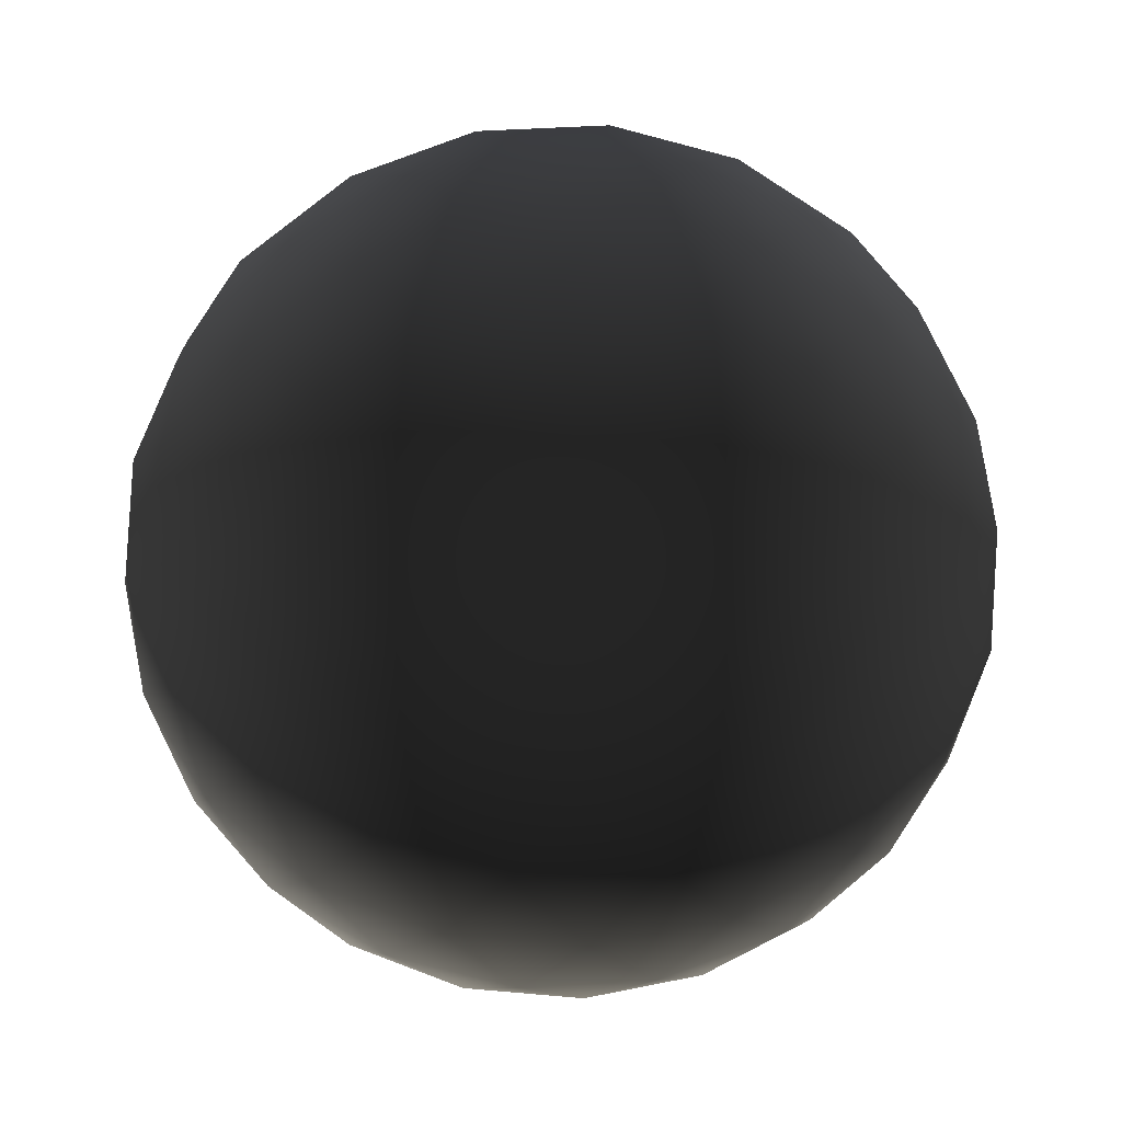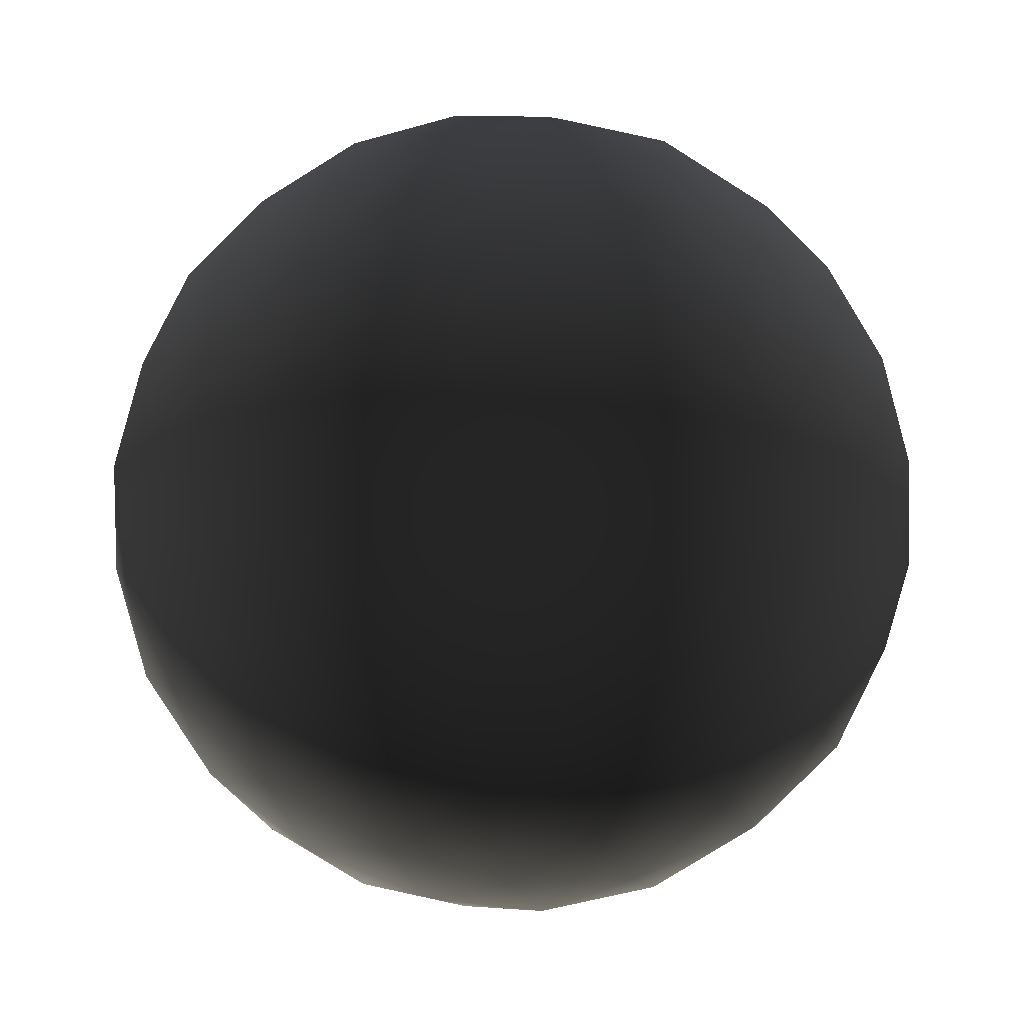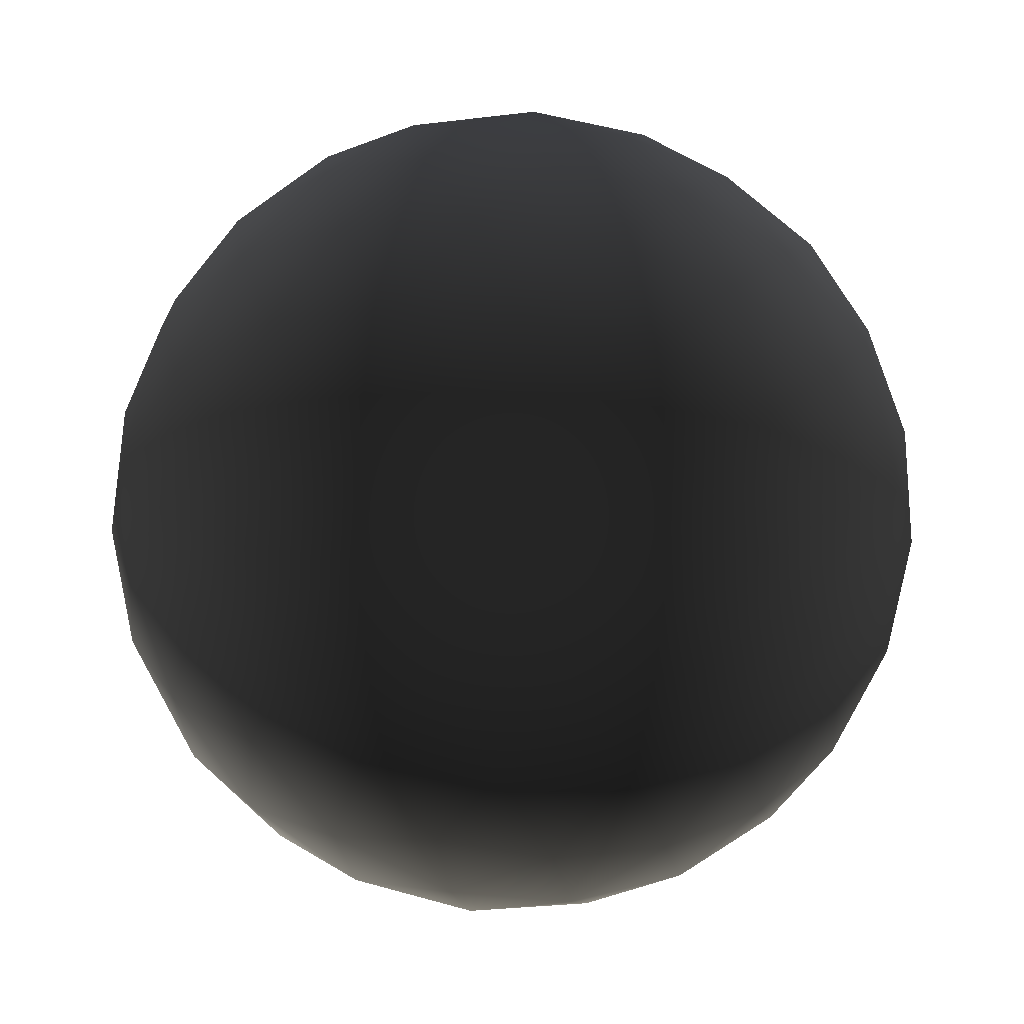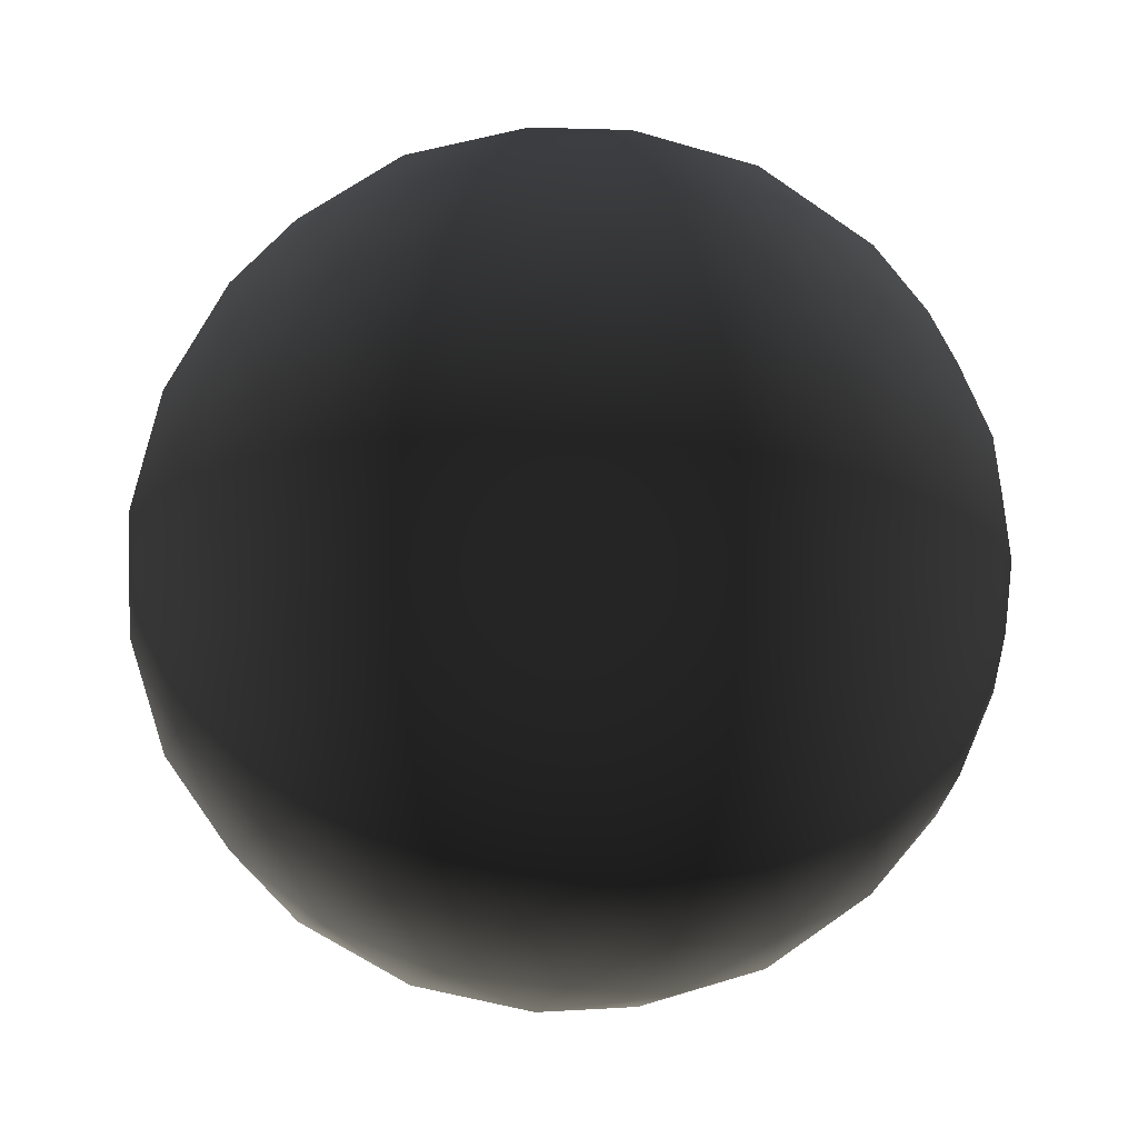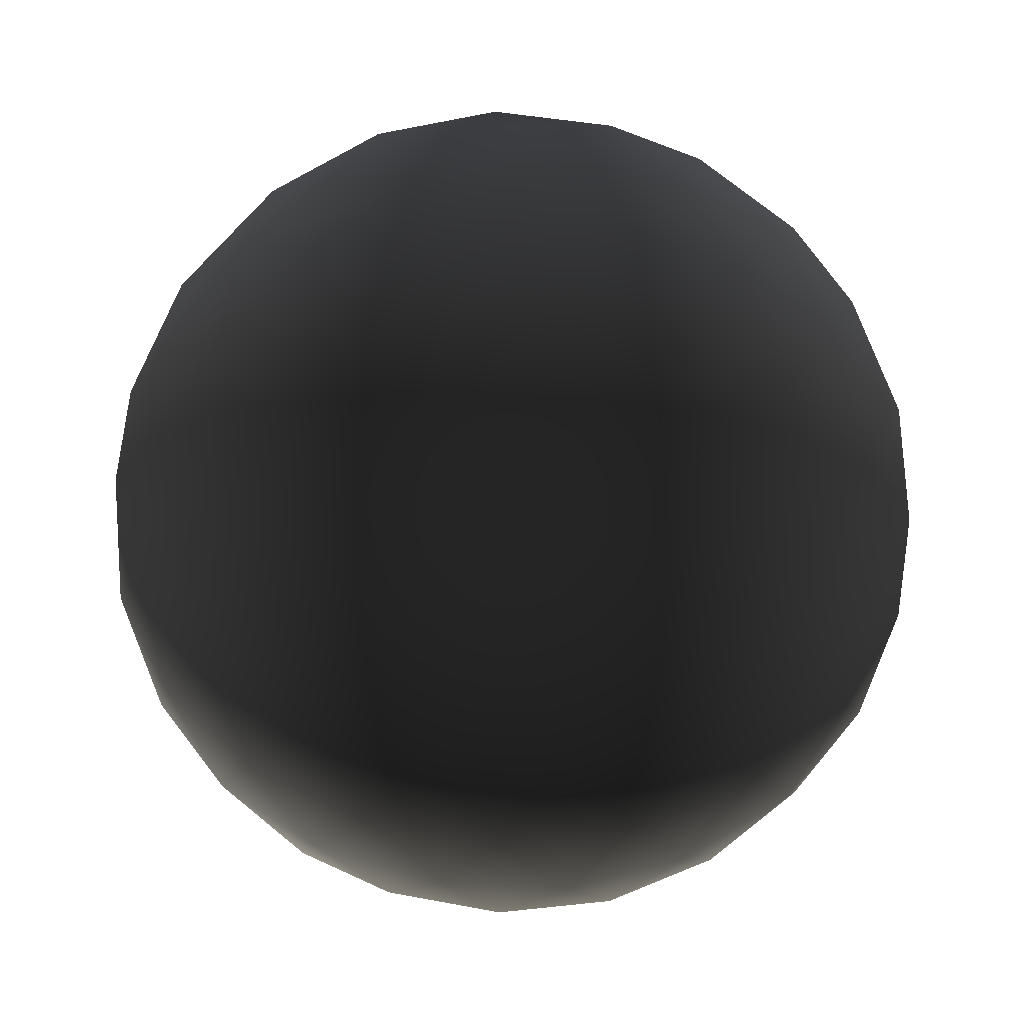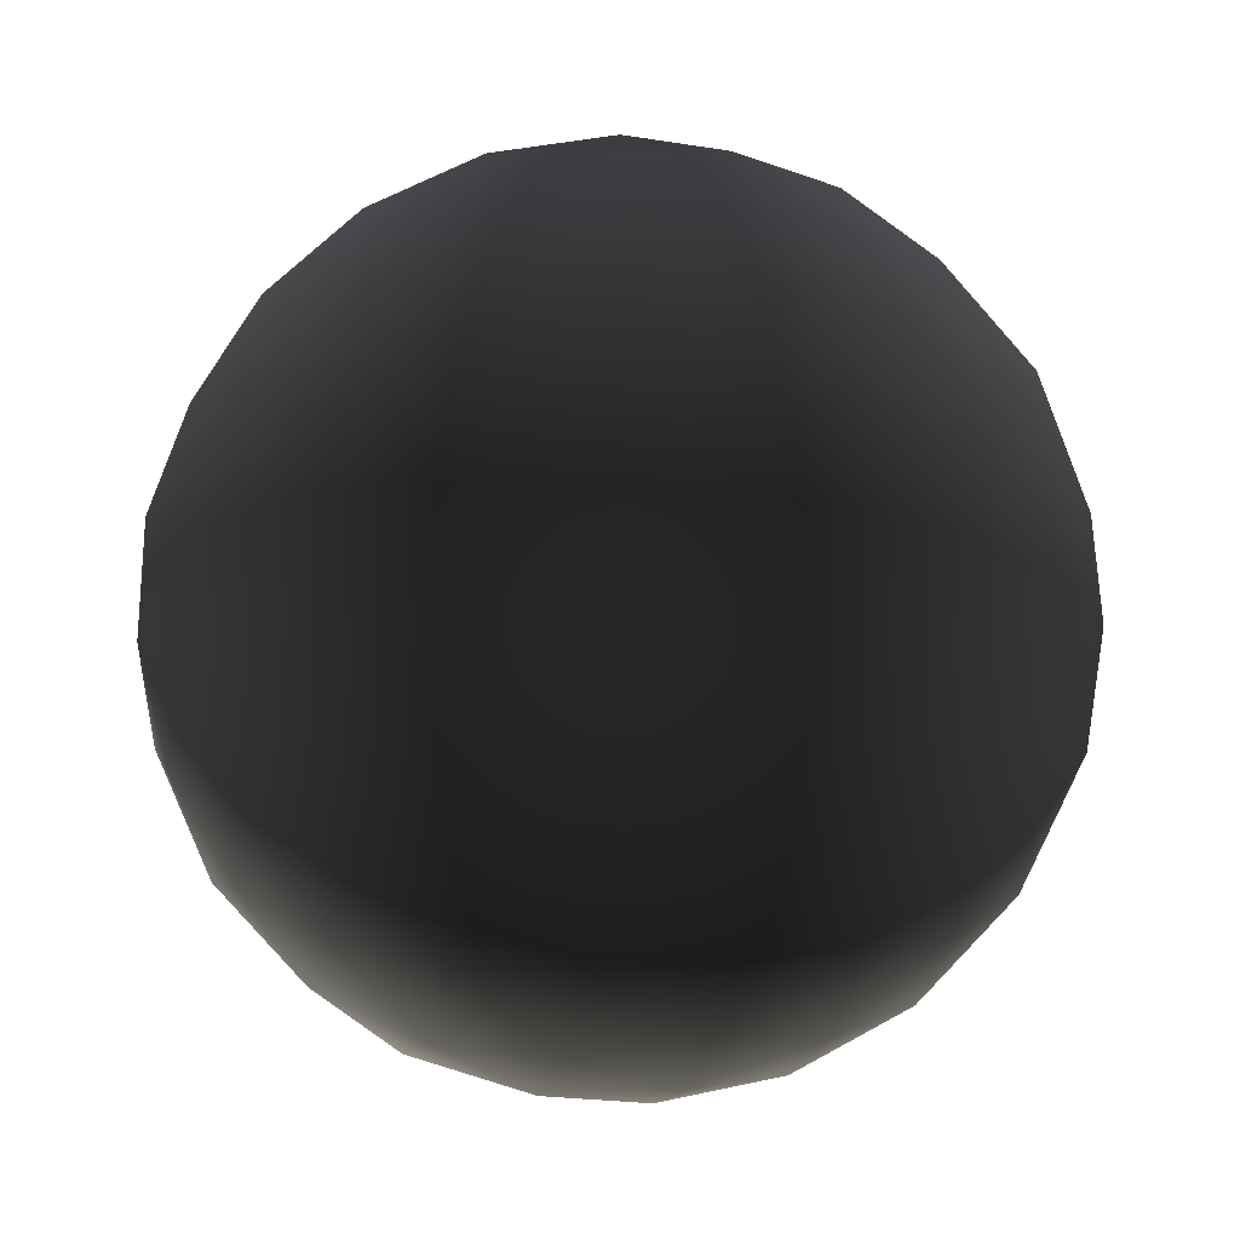
<metadata>
{"format":"obj","ext":"obj","renderer":"f3d","projection":"perspective","resolution":1024,"background":"white","views":[{"elev":54.2,"azim":86.5,"up":"+Y"},{"elev":-30.0,"azim":103.6,"up":"+Z"},{"elev":22.5,"azim":-78.8,"up":"+Y"},{"elev":-27.8,"azim":146.3,"up":"+Y"},{"elev":48.4,"azim":-142.4,"up":"+Y"},{"elev":10.3,"azim":-32.3,"up":"+Y"}]}
</metadata>
<code>
v  0 90.73 0
v  24.79 87.28 0
v  7.662 87.28 -23.58
v  32.83 81.15 -23.85
v  14.74 77.18 -45.37
v  -20.06 87.28 -14.57
v  -12.54 81.15 -38.59
v  47.7 77.18 0
v  40.16 67.18 -45.89
v  56.06 67.18 -24.01
v  20.7 61.21 -63.7
v  62.44 47.7 -45.37
v  45.49 45.88 -63.7
v  25.08 40.58 -77.18
v  0.638 45.88 -78.27
v  40.75 21.09 -78.27
v  13.03 21.09 -87.28
v  -5.516 67.18 -60.74
v  -23.85 47.7 -73.4
v  -13.92 23.15 -86.62
v  -31.24 67.18 -52.38
v  -38.59 77.18 -28.04
v  -46.52 45.88 -62.95
v  -54.18 61.21 -39.37
v  -65.65 40.58 -47.7
v  -61.85 21.09 -62.95
v  -39.65 23.15 -78.26
v  -59.47 67.18 -13.52
v  -74.24 45.88 -24.79
v  -78.98 21.09 -39.37
v  -53.33 0 -73.4
v  -73.4 0 -53.33
v  -86.29 0 -28.04
v  -86.68 23.15 -13.52
v  -77.18 47.7 7e-06
v  -40.58 81.15 4e-06
v  -59.47 67.18 13.52
v  -74.24 45.88 24.79
v  -86.68 23.15 13.52
v  -38.59 77.18 28.04
v  -54.18 61.21 39.37
v  -20.06 87.28 14.57
v  -65.65 40.58 47.7
v  -78.98 21.09 39.37
v  -46.52 45.88 62.95
v  -61.85 21.09 62.95
v  -31.24 67.18 52.38
v  -23.85 47.7 73.4
v  -39.65 23.15 78.26
v  -12.54 81.15 38.59
v  -5.516 67.18 60.74
v  0.638 45.88 78.27
v  -13.92 23.15 86.62
v  14.74 77.18 45.37
v  20.7 61.21 63.7
v  25.08 40.58 77.18
v  13.03 21.09 87.28
v  1.1e-05 0 90.73
v  -28.04 0 86.29
v  40.75 21.09 78.27
v  28.04 0 86.29
v  45.49 45.88 63.7
v  53.33 0 73.4
v  62.18 23.15 61.89
v  13.92 -23.15 86.62
v  39.65 -23.15 78.26
v  61.85 -21.09 62.95
v  73.4 0 53.33
v  78.07 23.15 40.01
v  62.44 47.7 45.37
v  40.16 67.18 45.89
v  56.06 67.18 24.01
v  74.64 45.88 23.58
v  87.03 21.09 14.57
v  66.97 61.21 0
v  81.15 40.58 0
v  32.83 81.15 23.85
v  7.662 87.28 23.58
v  78.98 -21.09 39.37
v  86.29 0 28.04
v  86.68 -23.15 13.52
v  90.73 0 -4e-06
v  86.68 -23.15 -13.52
v  74.24 -45.88 24.79
v  77.18 -47.7 -7e-06
v  65.65 -40.58 47.7
v  59.47 -67.18 13.52
v  54.18 -61.21 39.37
v  59.47 -67.18 -13.52
v  38.59 -77.18 28.04
v  31.24 -67.18 52.38
v  46.52 -45.88 62.95
v  12.54 -81.15 38.59
v  5.516 -67.18 60.74
v  23.85 -47.7 73.4
v  -0.638 -45.88 78.27
v  -13.03 -21.09 87.28
v  -25.08 -40.58 77.18
v  -20.7 -61.21 63.7
v  -40.75 -21.09 78.27
v  -45.49 -45.88 63.7
v  -14.74 -77.18 45.37
v  -40.16 -67.18 45.89
v  -62.18 -23.15 61.89
v  -62.44 -47.7 45.37
v  -53.33 0 73.4
v  -73.4 0 53.33
v  -78.07 -23.15 40.01
v  -86.29 0 28.04
v  -87.03 -21.09 14.57
v  -90.73 0 8e-06
v  -74.64 -45.88 23.58
v  -56.06 -67.18 24.01
v  -81.15 -40.58 7e-06
v  -66.97 -61.21 6e-06
v  -87.03 -21.09 -14.57
v  -74.64 -45.88 -23.58
v  -47.7 -77.18 4e-06
v  -56.06 -67.18 -24.01
v  -78.07 -23.15 -40.01
v  -62.44 -47.7 -45.37
v  -32.83 -81.15 -23.85
v  -40.16 -67.18 -45.89
v  -24.79 -87.28 2e-06
v  -7.662 -87.28 -23.58
v  -14.74 -77.18 -45.37
v  -20.7 -61.21 -63.7
v  -45.49 -45.88 -63.7
v  5.516 -67.18 -60.74
v  -25.08 -40.58 -77.18
v  -0.638 -45.88 -78.27
v  12.54 -81.15 -38.59
v  31.24 -67.18 -52.38
v  20.06 -87.28 -14.57
v  38.59 -77.18 -28.04
v  54.18 -61.21 -39.37
v  40.58 -81.15 -4e-06
v  0 -90.73 0
v  -40.75 -21.09 -78.27
v  -62.18 -23.15 -61.89
v  -13.03 -21.09 -87.28
v  -28.04 0 -86.29
v  -4e-06 0 -90.73
v  28.04 0 -86.29
v  13.92 -23.15 -86.62
v  53.33 0 -73.4
v  62.18 23.15 -61.89
v  73.4 0 -53.33
v  78.07 23.15 -40.01
v  61.85 -21.09 -62.95
v  78.98 -21.09 -39.37
v  86.29 0 -28.04
v  39.65 -23.15 -78.26
v  65.65 -40.58 -47.7
v  46.52 -45.88 -62.95
v  23.85 -47.7 -73.4
v  74.24 -45.88 -24.79
v  87.03 21.09 -14.57
v  74.64 45.88 -23.58
v  -32.83 -81.15 23.85
v  -7.662 -87.28 23.58
v  20.06 -87.28 14.57
g $dummy_node
f 1 2 3
f 2 4 3
f 3 4 5
f 1 3 6
f 3 5 7
f 3 7 6
f 2 8 4
f 4 9 5
f 4 10 9
f 5 9 11
f 10 12 9
f 9 12 13
f 9 13 11
f 8 10 4
f 11 13 14
f 11 14 15
f 14 16 17
f 16 14 13
f 17 15 14
f 11 15 18
f 18 15 19
f 20 19 15
f 20 15 17
f 5 11 18
f 5 18 7
f 7 18 21
f 6 7 22
f 7 21 22
f 18 19 21
f 21 19 23
f 21 23 24
f 24 23 25
f 26 25 23
f 26 23 27
f 27 23 19
f 22 24 28
f 24 25 29
f 24 29 28
f 25 26 30
f 26 31 32
f 26 32 30
f 31 26 27
f 30 32 33
f 34 29 30
f 28 29 35
f 34 35 29
f 22 28 36
f 28 35 37
f 37 35 38
f 39 38 35
f 39 35 34
f 36 28 37
f 36 37 40
f 40 37 41
f 37 38 41
f 42 36 40
f 1 6 42
f 6 36 42
f 6 22 36
f 41 38 43
f 44 43 38
f 44 38 39
f 41 43 45
f 46 45 43
f 41 45 47
f 47 45 48
f 49 48 45
f 49 45 46
f 40 41 47
f 40 47 50
f 50 47 51
f 47 48 51
f 51 48 52
f 53 52 48
f 53 48 49
f 50 51 54
f 54 51 55
f 51 52 55
f 55 52 56
f 57 56 52
f 57 52 53
f 58 57 53
f 58 53 59
f 59 53 49
f 56 57 60
f 57 58 61
f 57 61 60
f 55 56 62
f 60 62 56
f 60 61 63
f 63 64 60
f 64 62 60
f 58 65 61
f 61 65 66
f 61 66 63
f 63 66 67
f 67 68 63
f 68 64 63
f 69 70 64
f 64 70 62
f 71 62 70
f 71 70 72
f 72 70 73
f 69 73 70
f 74 73 69
f 72 73 75
f 75 73 76
f 74 76 73
f 8 72 75
f 77 71 72
f 77 72 8
f 78 54 77
f 78 77 2
f 2 77 8
f 54 71 77
f 78 50 54
f 54 55 71
f 42 50 78
f 1 78 2
f 42 40 50
f 55 62 71
f 79 80 68
f 79 68 67
f 80 69 68
f 68 69 64
f 80 79 81
f 80 81 82
f 82 81 83
f 79 84 81
f 81 84 85
f 79 86 84
f 87 85 84
f 87 84 88
f 88 84 86
f 81 85 83
f 89 85 87
f 90 88 91
f 88 86 92
f 88 92 91
f 90 87 88
f 90 91 93
f 93 91 94
f 91 92 95
f 91 95 94
f 66 95 92
f 66 92 67
f 67 92 86
f 65 96 95
f 65 95 66
f 94 95 96
f 97 98 96
f 97 96 65
f 94 96 99
f 99 96 98
f 58 97 65
f 98 97 100
f 97 58 59
f 97 59 100
f 100 101 98
f 99 98 101
f 102 99 103
f 99 101 103
f 104 105 101
f 104 101 100
f 103 101 105
f 106 104 100
f 100 59 106
f 59 49 106
f 46 107 106
f 107 104 106
f 106 49 46
f 107 108 104
f 108 105 104
f 44 109 107
f 44 107 46
f 109 108 107
f 43 44 46
f 109 44 39
f 109 110 108
f 110 109 111
f 109 39 111
f 108 112 105
f 103 105 113
f 113 105 112
f 110 114 112
f 110 112 108
f 113 112 115
f 116 117 114
f 114 110 116
f 115 114 117
f 115 112 114
f 118 115 119
f 115 117 119
f 118 113 115
f 120 121 117
f 120 117 116
f 119 117 121
f 118 119 122
f 122 119 123
f 119 121 123
f 124 118 122
f 124 122 125
f 122 123 126
f 126 123 127
f 123 121 128
f 123 128 127
f 126 127 129
f 127 130 131
f 127 128 130
f 125 126 132
f 126 129 132
f 125 122 126
f 132 129 133
f 125 132 134
f 134 132 135
f 132 133 135
f 135 133 136
f 135 136 89
f 135 89 137
f 134 135 137
f 138 125 134
f 138 124 125
f 139 130 128
f 139 128 140
f 140 128 121
f 141 131 130
f 130 139 141
f 31 139 140
f 139 31 142
f 139 142 141
f 31 140 32
f 32 140 120
f 140 121 120
f 31 27 142
f 142 27 20
f 142 20 143
f 27 19 20
f 143 20 17
f 17 144 143
f 144 145 143
f 16 144 17
f 16 146 144
f 146 16 147
f 16 13 147
f 146 147 148
f 148 147 149
f 147 13 12
f 150 146 148
f 150 148 151
f 151 148 152
f 148 149 152
f 146 150 153
f 146 153 144
f 150 154 155
f 150 155 153
f 154 150 151
f 144 153 145
f 153 155 156
f 153 156 145
f 133 156 155
f 133 155 136
f 145 156 131
f 129 131 156
f 129 156 133
f 143 145 141
f 145 131 141
f 127 131 129
f 141 142 143
f 136 155 154
f 136 154 157
f 136 157 89
f 83 85 157
f 83 157 151
f 151 157 154
f 89 157 85
f 152 83 151
f 82 83 152
f 152 149 158
f 147 12 149
f 149 12 159
f 149 159 158
f 158 82 152
f 32 120 33
f 33 120 116
f 116 111 33
f 111 34 33
f 33 34 30
f 110 111 116
f 111 39 34
f 124 160 118
f 160 113 118
f 138 161 124
f 161 160 124
f 161 102 160
f 102 103 160
f 160 103 113
f 93 94 102
f 102 94 99
f 162 90 93
f 162 93 161
f 161 93 102
f 134 137 162
f 162 137 90
f 138 162 161
f 138 134 162
f 86 79 67
f 137 87 90
f 137 89 87
f 74 80 82
f 80 74 69
f 74 82 158
f 22 21 24
f 8 75 10
f 75 159 10
f 75 76 159
f 158 159 76
f 10 159 12
f 1 42 78
f 76 74 158
f 30 29 25

</code>
